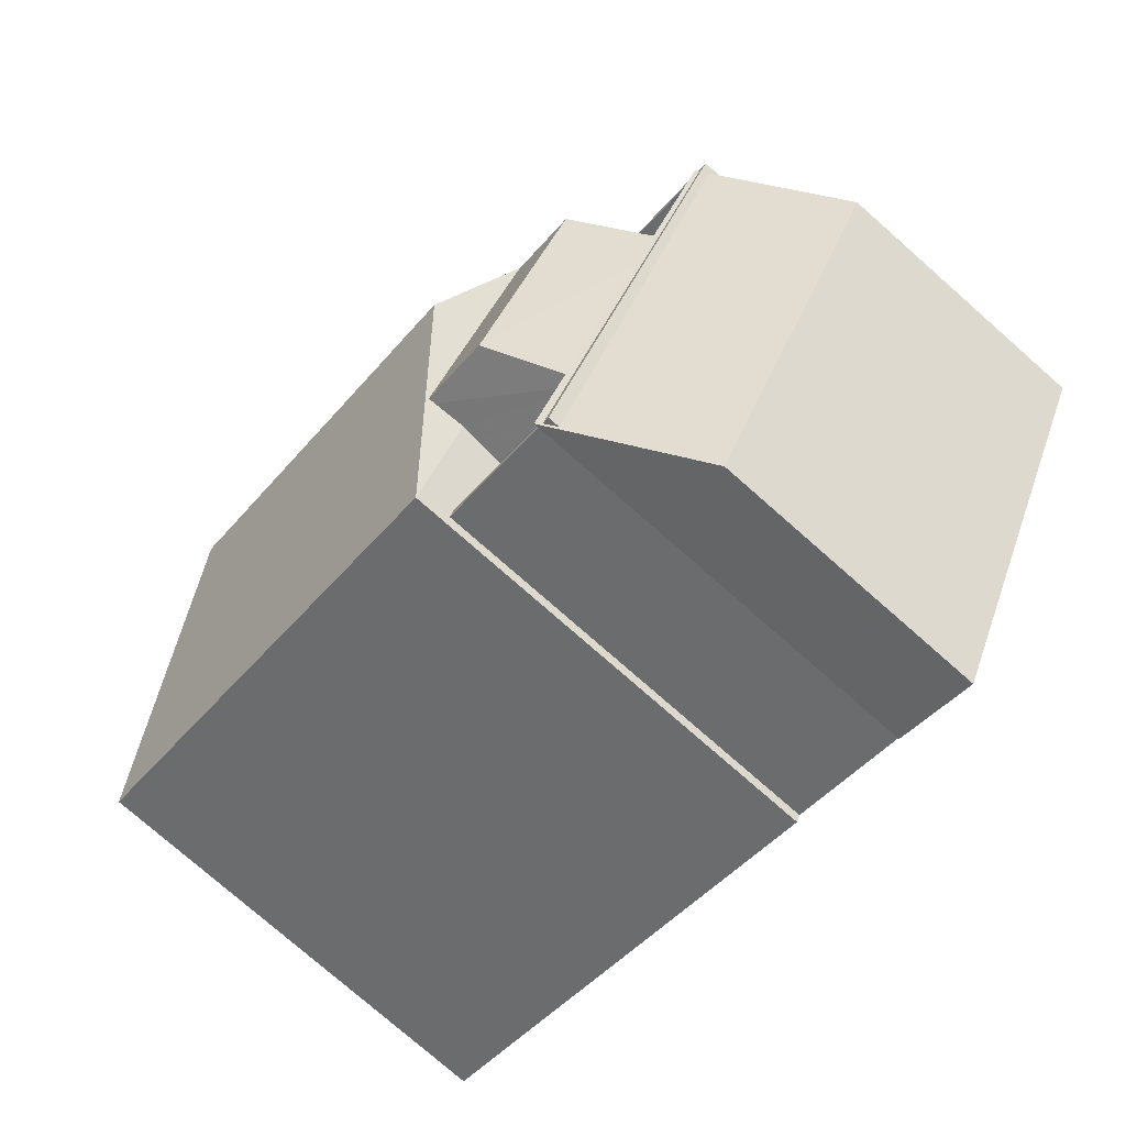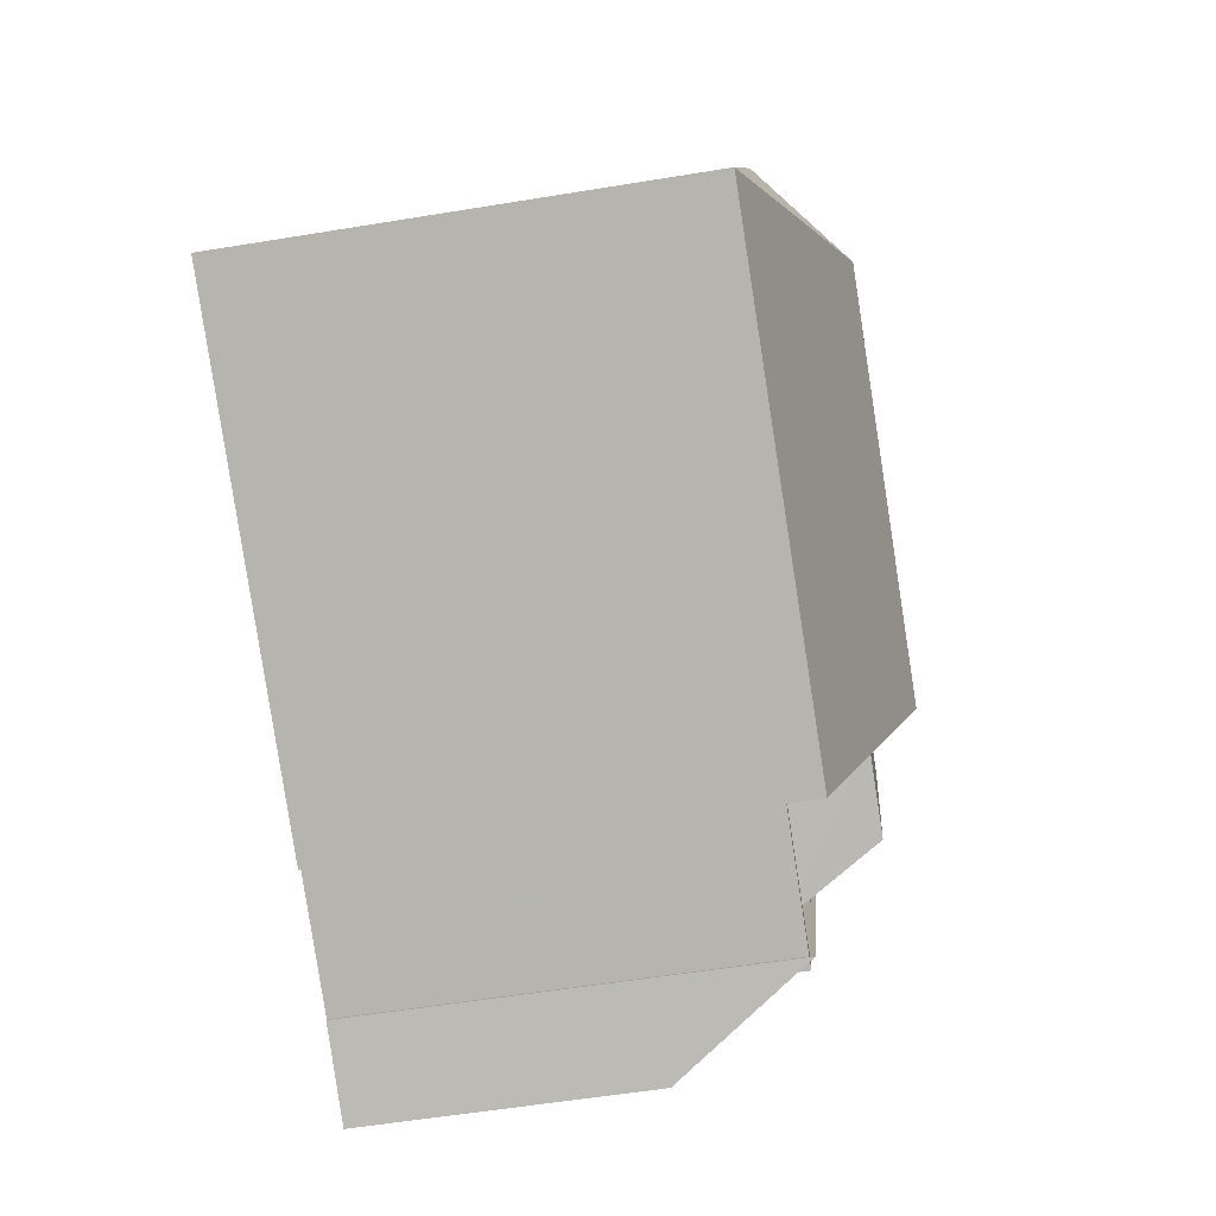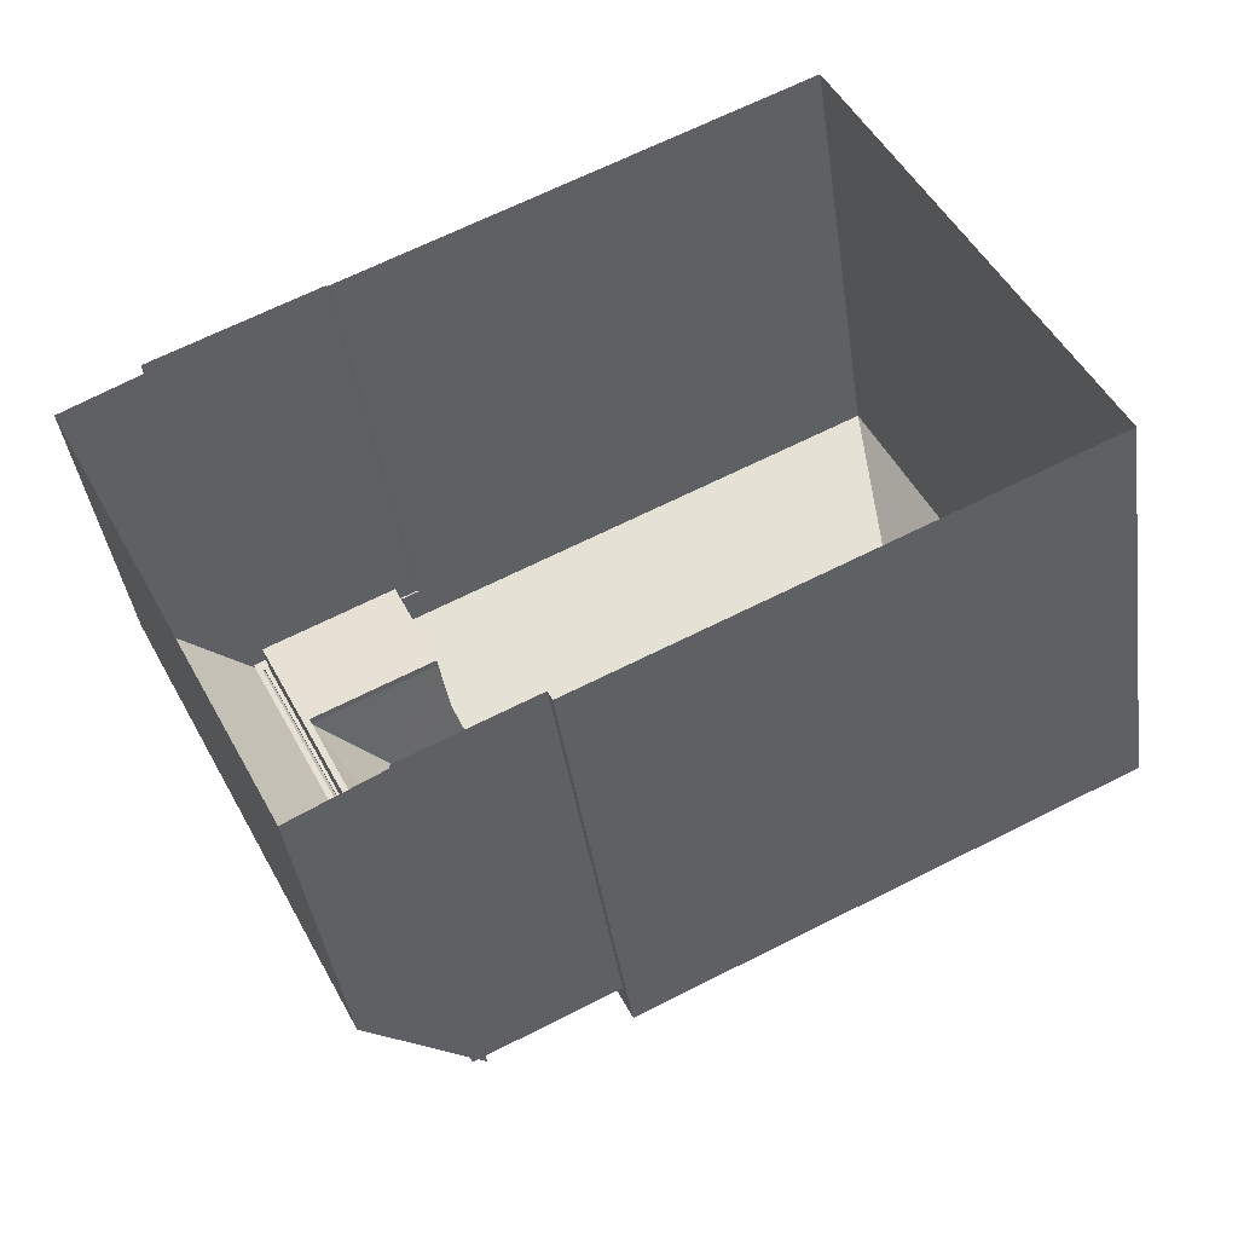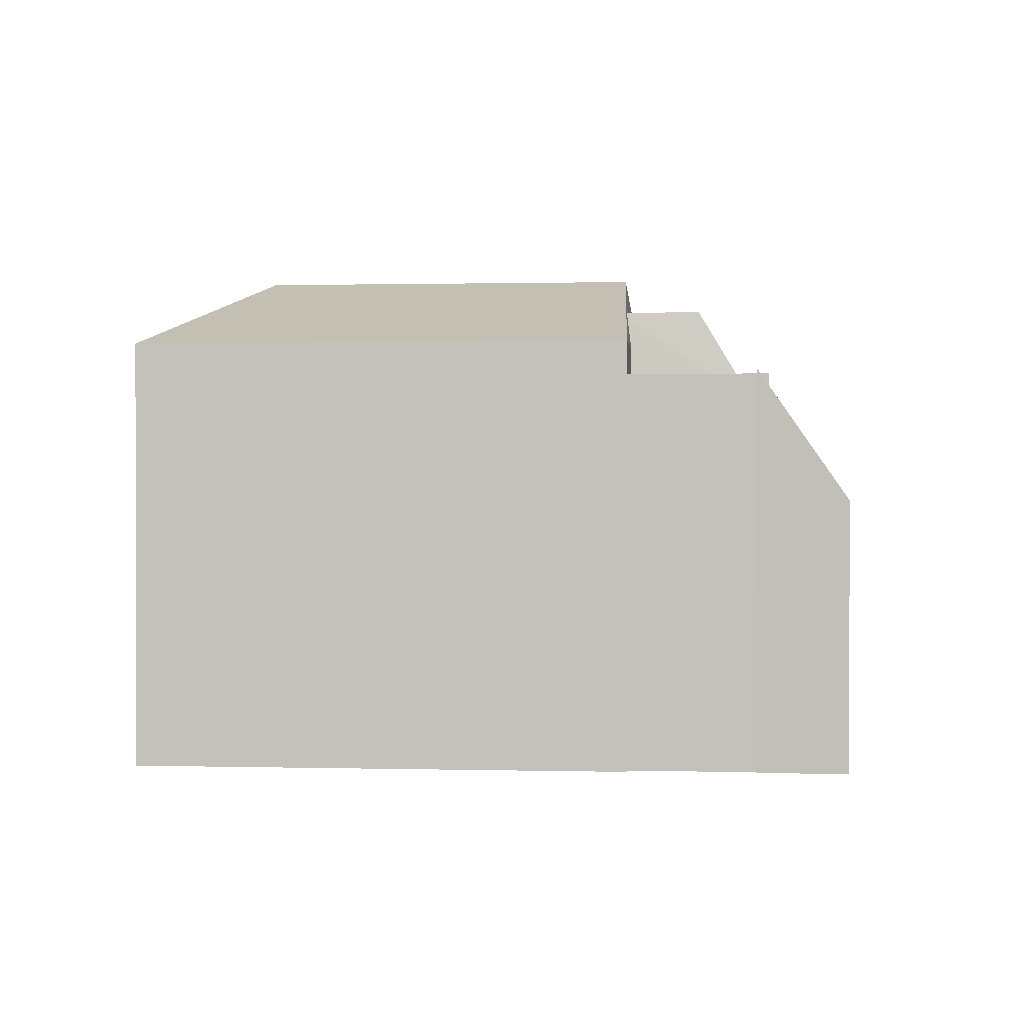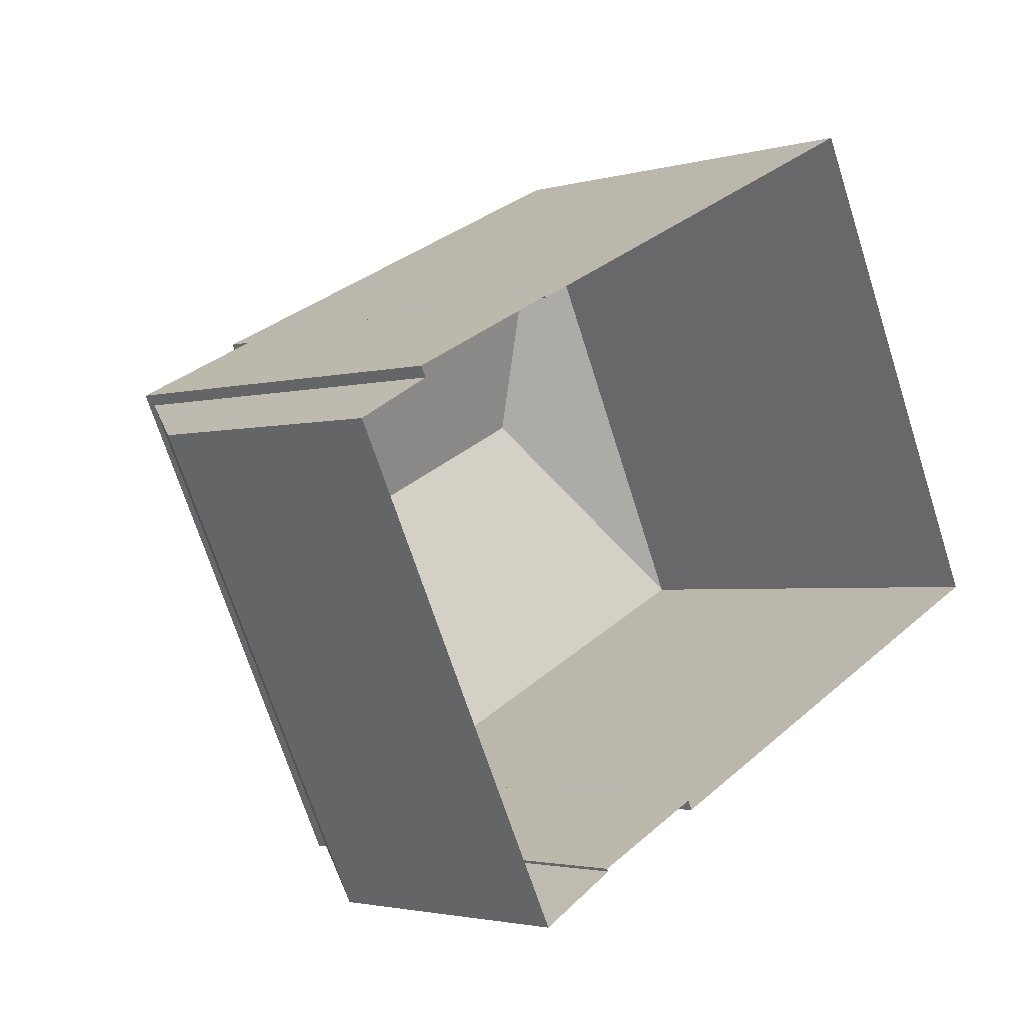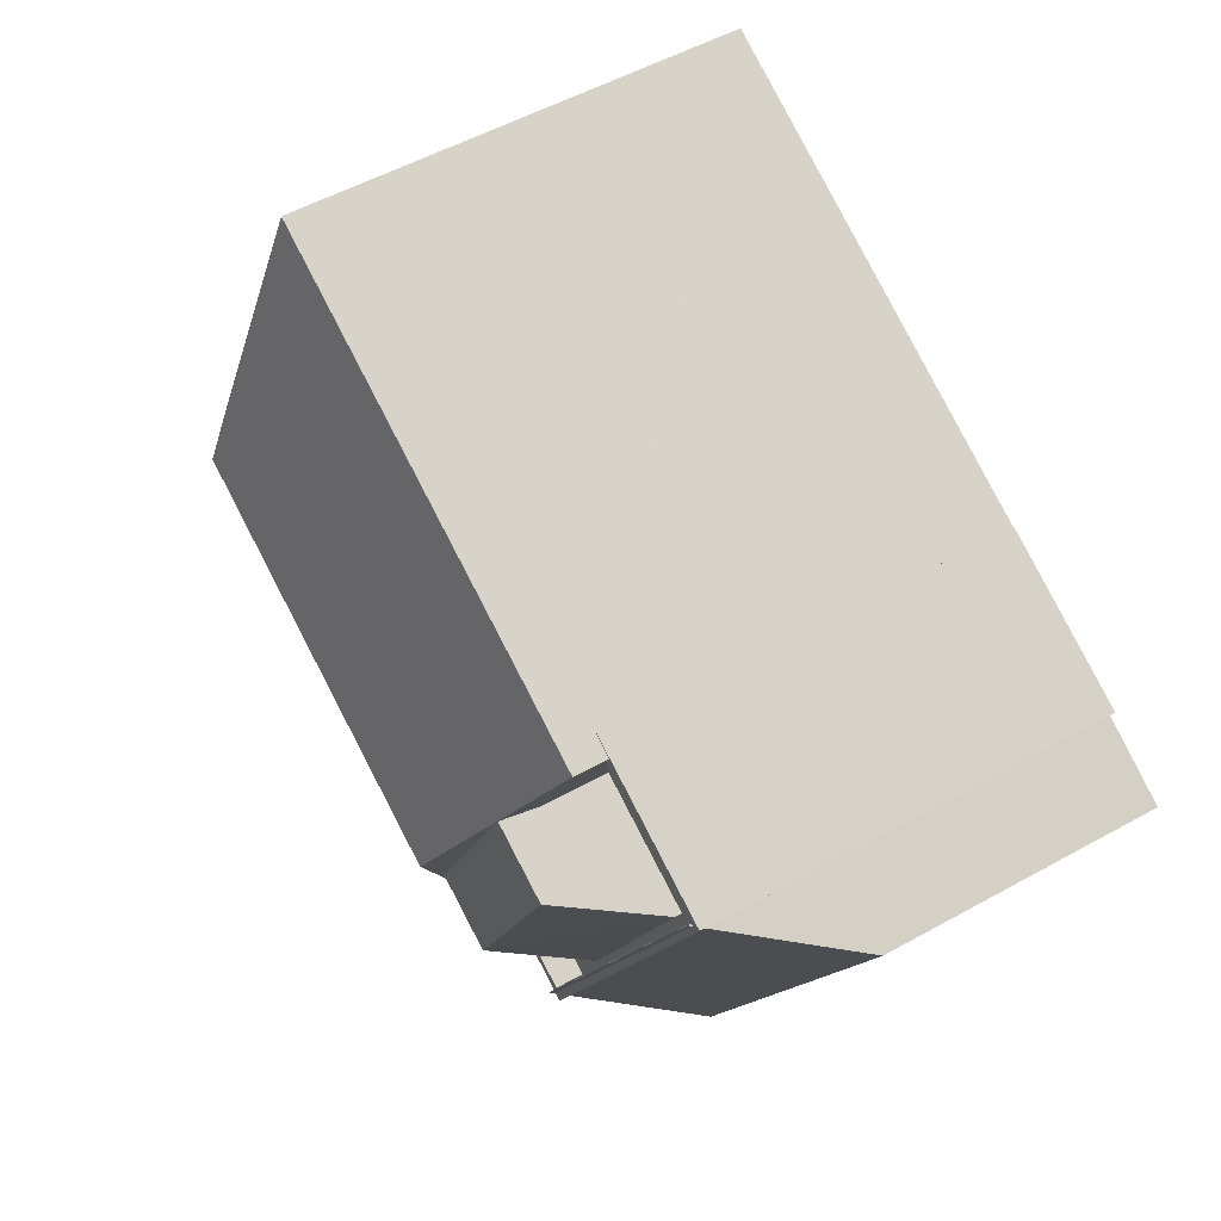
<metadata>
{"format":"obj","ext":"obj","renderer":"f3d","projection":"perspective","resolution":1024,"background":"white","views":[{"elev":-77.0,"azim":48.7,"up":"+Y"},{"elev":-56.1,"azim":-80.2,"up":"+Y"},{"elev":-40.8,"azim":-171.9,"up":"+Y"},{"elev":0.7,"azim":-20.3,"up":"+Z"},{"elev":-2.5,"azim":134.8,"up":"+Y"},{"elev":52.9,"azim":59.1,"up":"+Y"}]}
</metadata>
<code>
v -1.263e+04 -3.371e+04 36.83
v -1.262e+04 -3.372e+04 36.83
v -1.264e+04 -3.372e+04 36.83
v -1.263e+04 -3.373e+04 36.83
v -1.263e+04 -3.373e+04 36.83
v -1.262e+04 -3.372e+04 36.83
v -1.262e+04 -3.372e+04 36.83
v -1.262e+04 -3.373e+04 36.83
v -1.262e+04 -3.373e+04 36.83
v -1.262e+04 -3.373e+04 36.83
v -1.262e+04 -3.372e+04 36.83
v -1.262e+04 -3.372e+04 36.83
v -1.262e+04 -3.373e+04 46.38
v -1.262e+04 -3.372e+04 43.5
v -1.262e+04 -3.372e+04 46.47
v -1.262e+04 -3.373e+04 43.54
v -1.262e+04 -3.372e+04 46.76
v -1.262e+04 -3.373e+04 46.8
v -1.262e+04 -3.373e+04 46.67
v -1.262e+04 -3.372e+04 46.67
v -1.262e+04 -3.373e+04 46.67
v -1.262e+04 -3.372e+04 46.67
v -1.262e+04 -3.373e+04 46.67
v -1.262e+04 -3.373e+04 46.67
v -1.263e+04 -3.373e+04 46.67
v -1.262e+04 -3.372e+04 46.67
v -1.262e+04 -3.372e+04 46.67
v -1.263e+04 -3.373e+04 46.67
v -1.262e+04 -3.372e+04 46.67
v -1.262e+04 -3.372e+04 46.67
v -1.262e+04 -3.372e+04 46.67
v -1.262e+04 -3.372e+04 46.67
v -1.262e+04 -3.373e+04 45.97
v -1.263e+04 -3.373e+04 45.97
v -1.262e+04 -3.373e+04 45.97
v -1.262e+04 -3.372e+04 45.97
v -1.262e+04 -3.372e+04 45.97
v -1.262e+04 -3.372e+04 45.97
v -1.262e+04 -3.373e+04 45.97
v -1.262e+04 -3.372e+04 45.97
v -1.262e+04 -3.373e+04 46.14
v -1.262e+04 -3.372e+04 46.14
v -1.262e+04 -3.373e+04 48.42
v -1.262e+04 -3.372e+04 48.42
v -1.262e+04 -3.373e+04 47.48
v -1.262e+04 -3.373e+04 46.14
v -1.262e+04 -3.373e+04 48.26
v -1.262e+04 -3.373e+04 48.42
v -1.262e+04 -3.372e+04 46.65
v -1.262e+04 -3.372e+04 46.14
v -1.262e+04 -3.372e+04 47.48
v -1.262e+04 -3.372e+04 48.42
v -1.262e+04 -3.372e+04 47.48
v -1.262e+04 -3.372e+04 49.51
v -1.263e+04 -3.373e+04 47.48
v -1.263e+04 -3.371e+04 47.49
v -1.263e+04 -3.372e+04 49.52
v -1.264e+04 -3.372e+04 47.49
f 1 2 3
f 4 3 5
f 2 6 7
f 8 9 10
f 11 8 10
f 12 2 7
f 11 10 12
f 10 5 12
f 3 2 5
f 5 2 12
f 13 14 15
f 14 13 16
f 17 18 19
f 20 17 19
f 18 16 13
f 18 13 19
f 19 21 20
f 21 22 20
f 23 24 25
f 26 22 27
f 25 24 28
f 26 27 29
f 30 20 22
f 23 30 24
f 31 32 26
f 24 30 32
f 32 22 26
f 30 22 32
f 33 34 35
f 36 37 38
f 34 39 35
f 38 37 40
f 35 39 40
f 37 35 40
f 41 42 43
f 42 44 43
f 41 45 46
f 41 47 45
f 47 41 43
f 48 47 43
f 42 49 44
f 42 50 49
f 51 44 49
f 51 52 44
f 43 44 52
f 48 43 52
f 53 52 51
f 53 54 52
f 47 55 45
f 54 55 48
f 48 55 47
f 48 52 54
f 56 57 54
f 53 56 54
f 55 54 57
f 55 57 58
f 57 56 58
f 16 9 8
f 16 18 9
f 12 15 14
f 11 12 14
f 14 16 8
f 11 14 8
f 20 30 17
f 23 9 18
f 23 10 9
f 17 30 23
f 18 17 23
f 19 13 21
f 38 40 32
f 31 38 32
f 24 32 40
f 39 24 40
f 34 28 24
f 39 34 24
f 23 25 5
f 10 23 5
f 29 27 6
f 2 29 6
f 22 7 6
f 27 22 6
f 15 7 22
f 15 12 7
f 21 13 15
f 22 21 15
f 33 41 46
f 33 35 41
f 36 50 42
f 37 36 42
f 37 42 41
f 35 37 41
f 34 33 46
f 5 25 4
f 4 25 55
f 46 45 28
f 28 45 55
f 34 46 28
f 25 28 55
f 55 3 4
f 55 58 3
f 58 1 3
f 58 56 1
f 53 29 56
f 56 29 1
f 53 26 29
f 1 29 2
f 38 50 36
f 31 51 49
f 53 51 31
f 31 49 50
f 26 53 31
f 50 38 31

</code>
